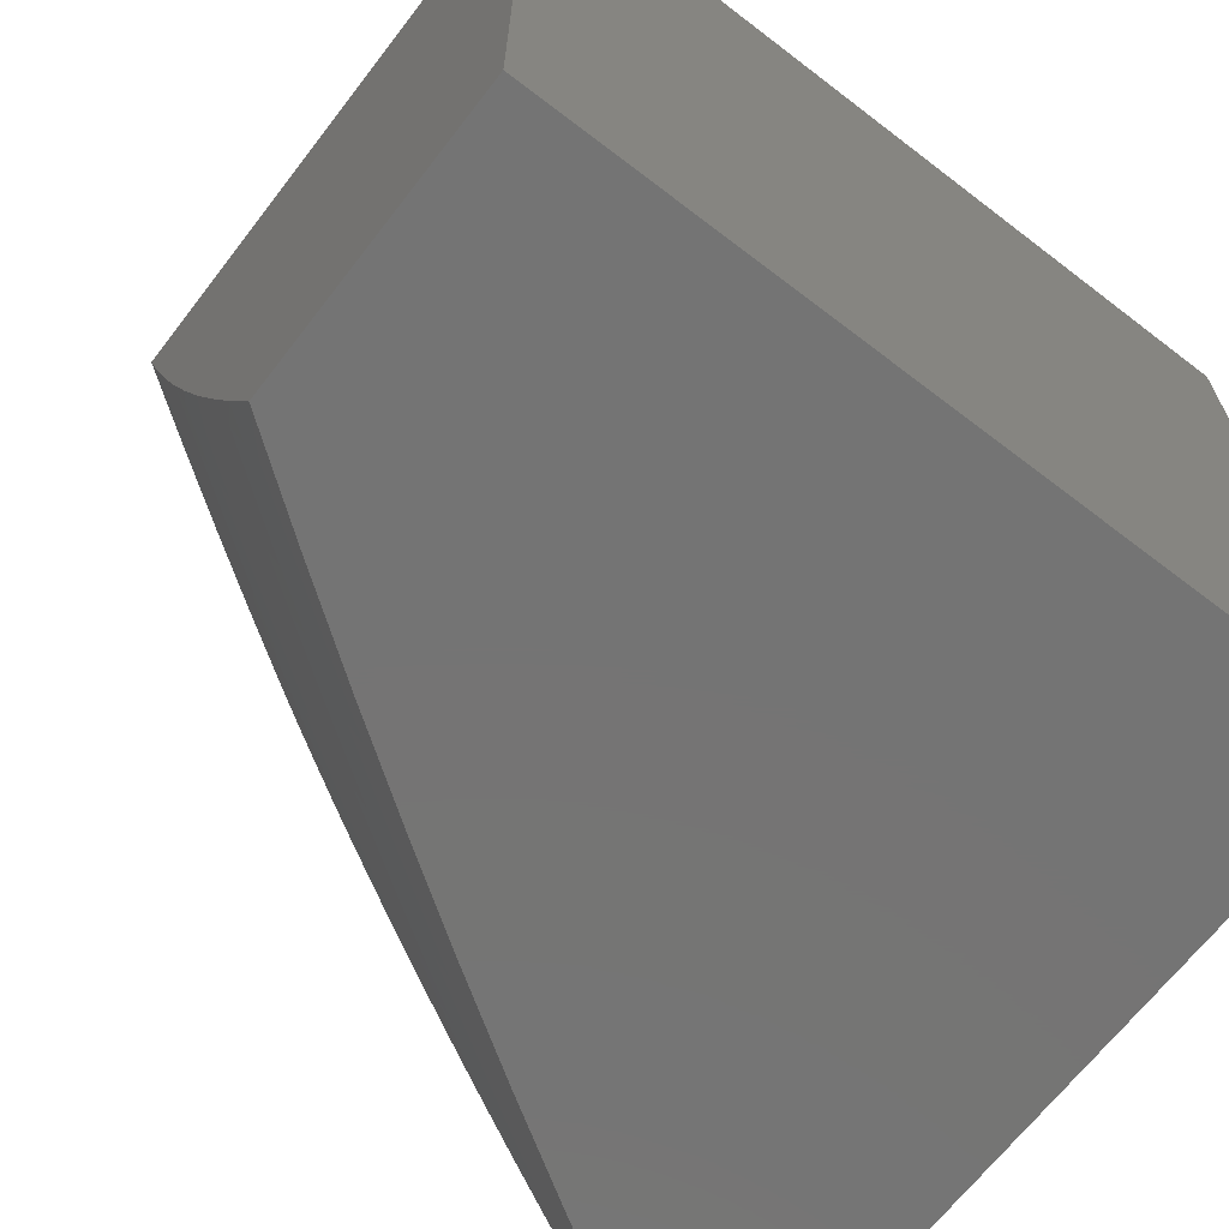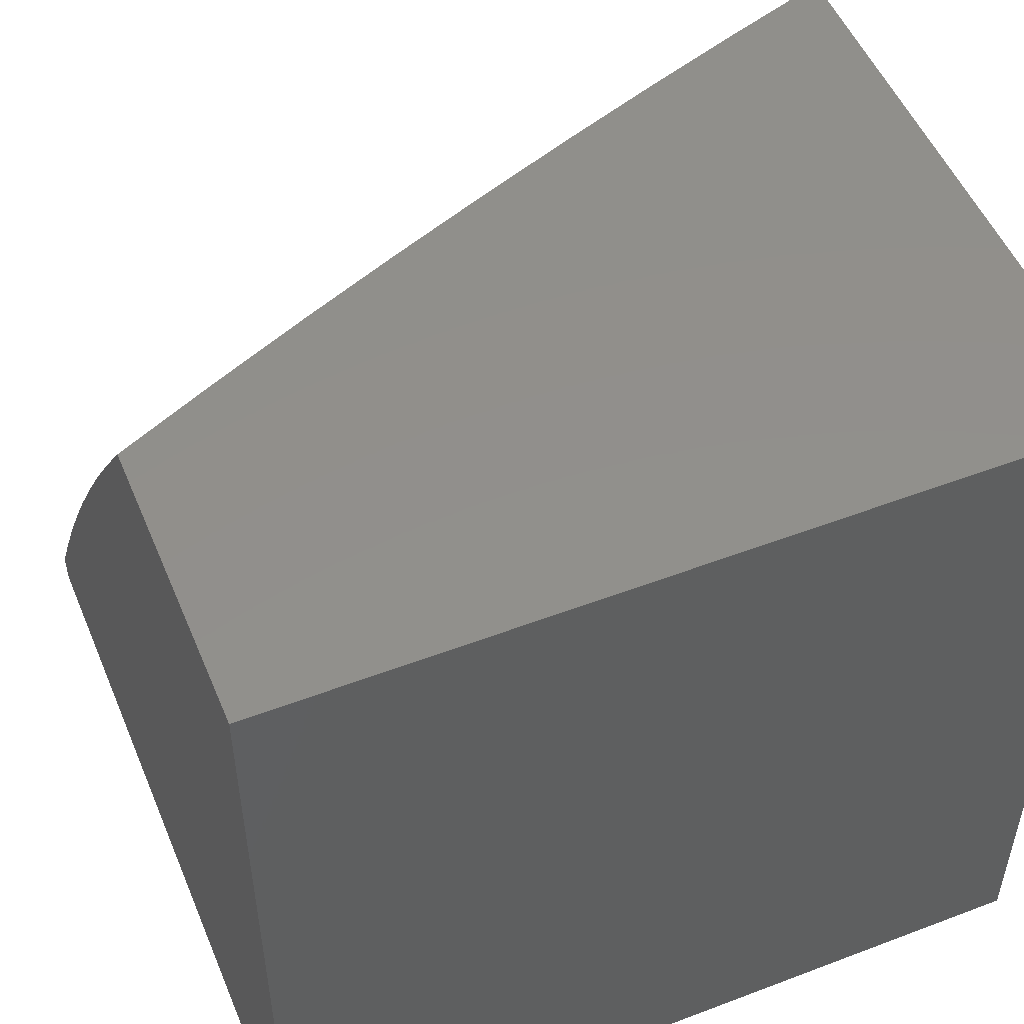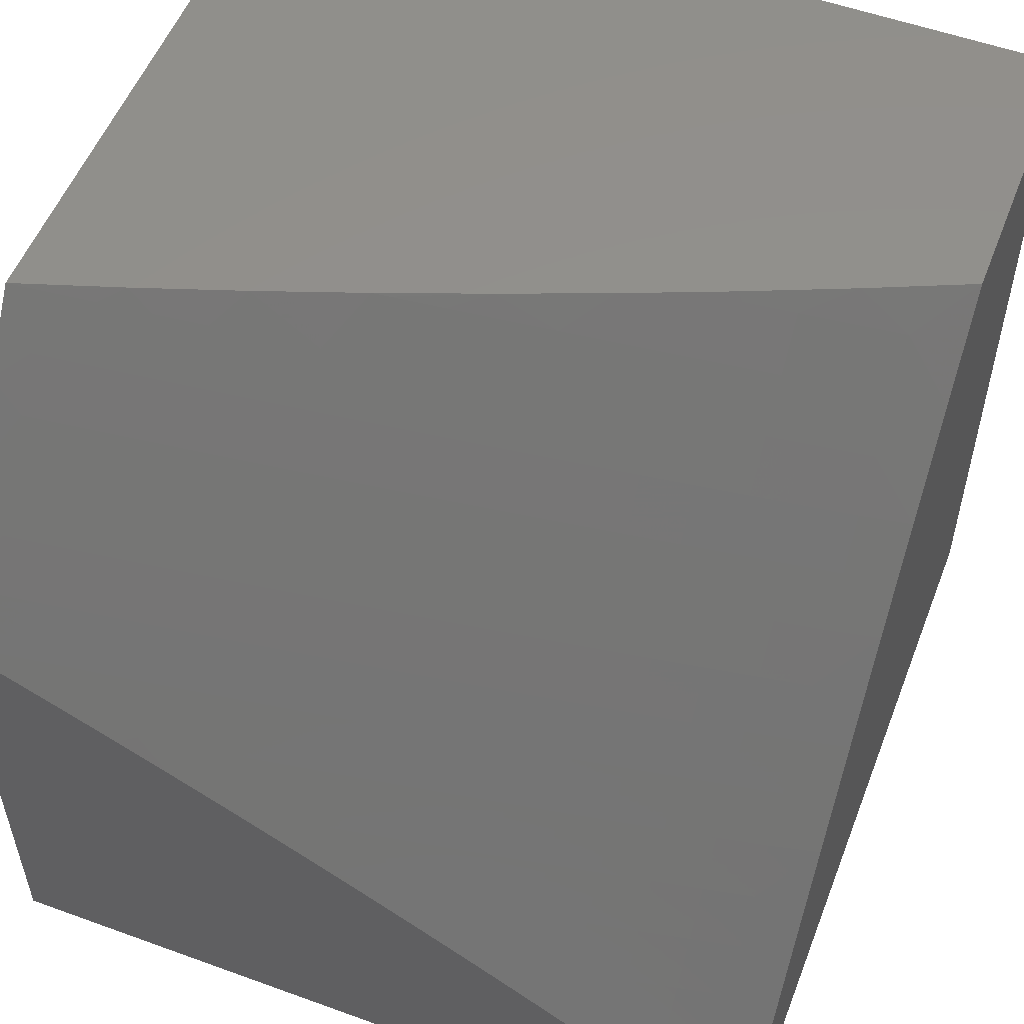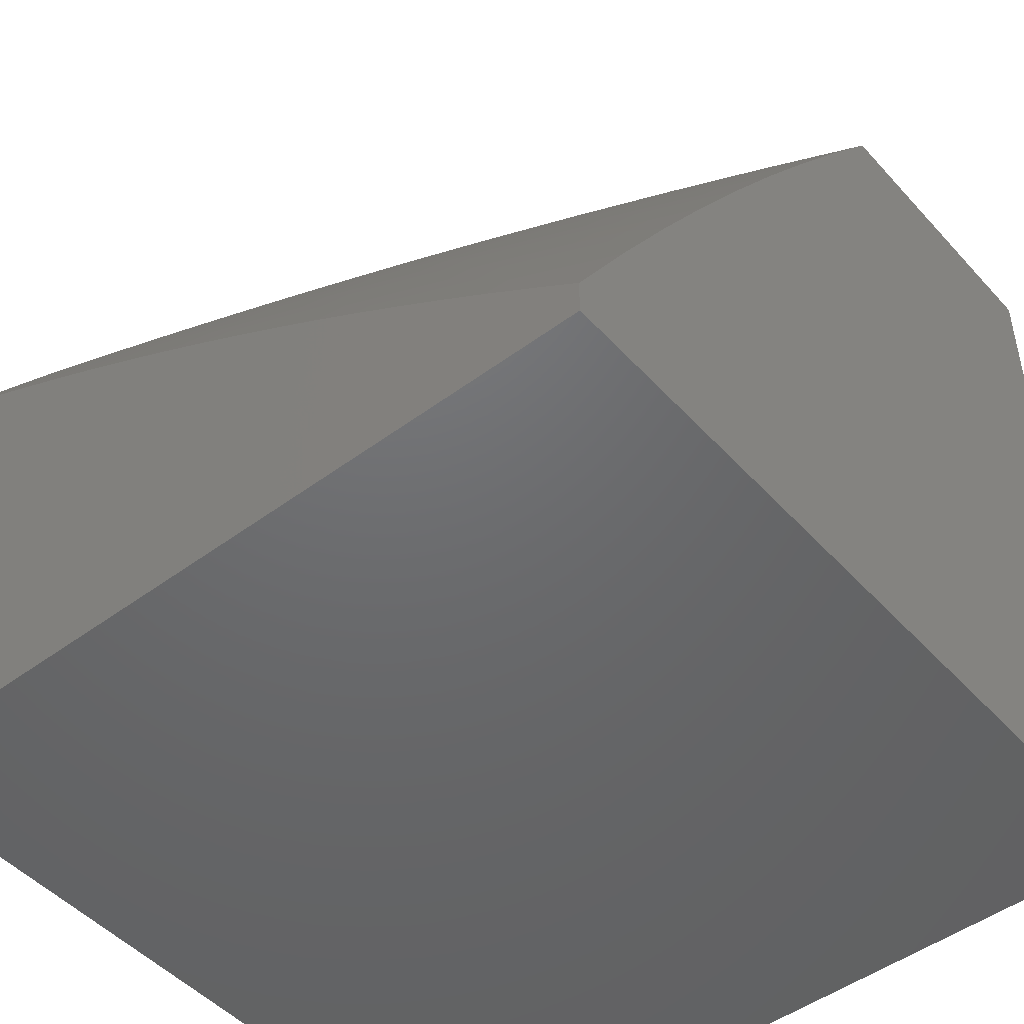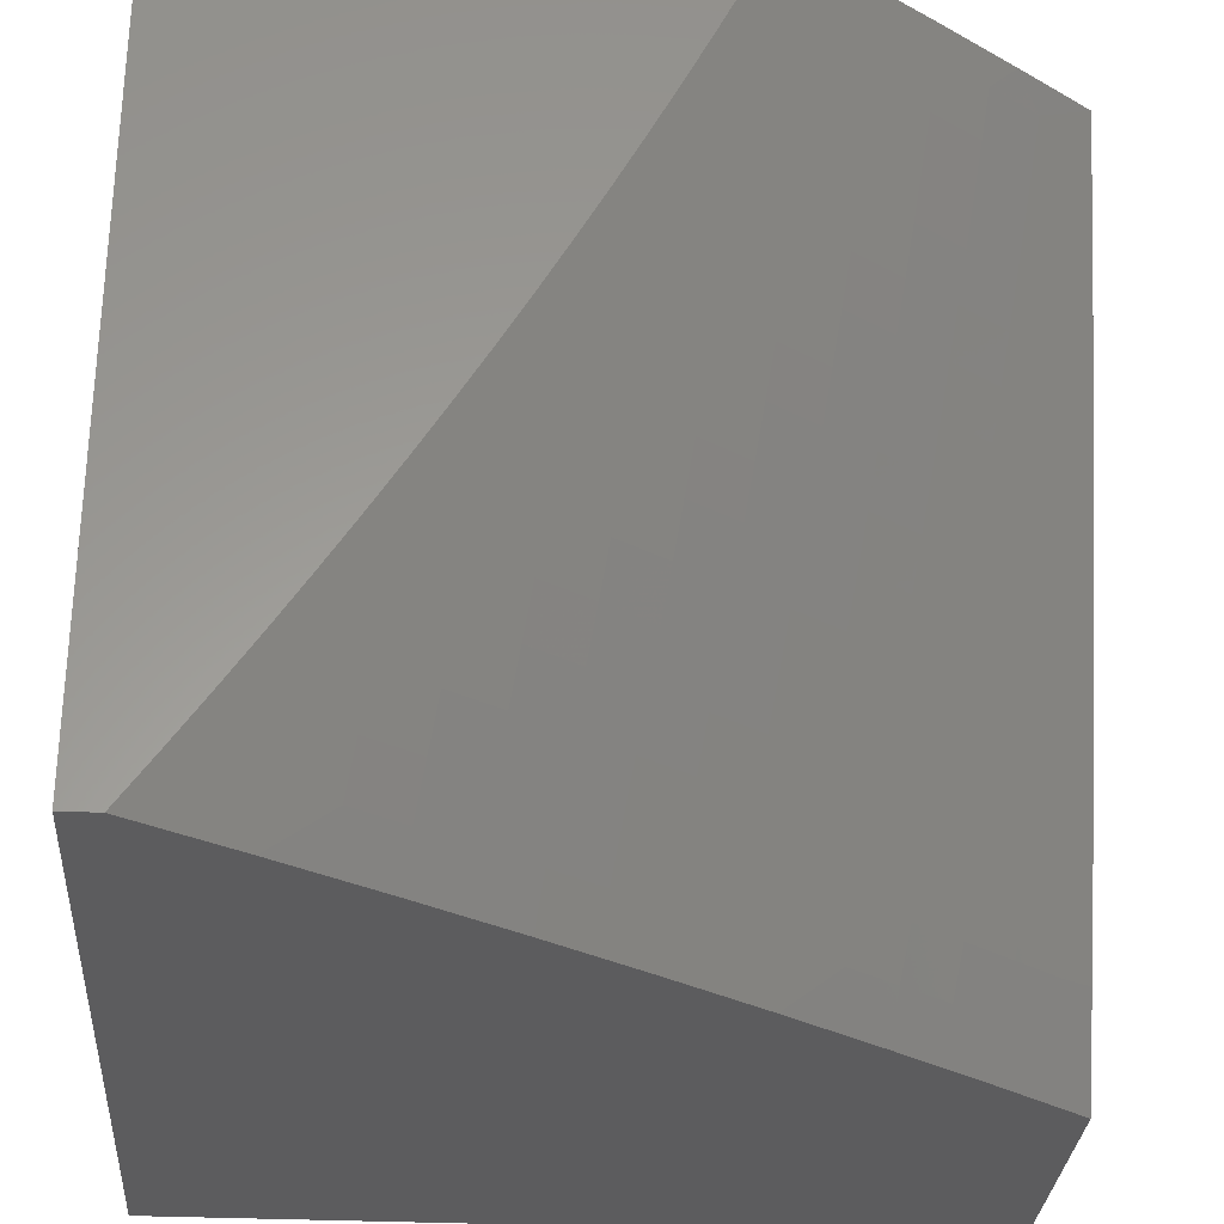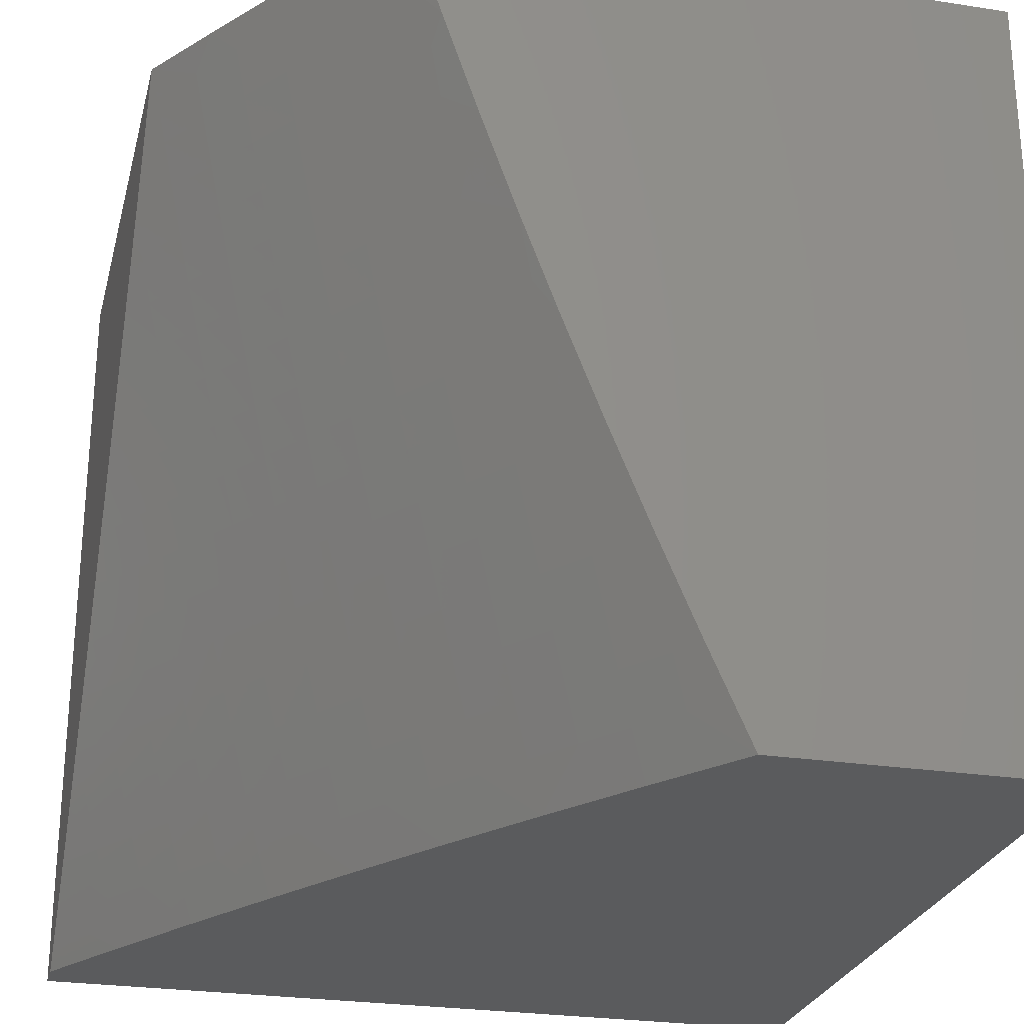
<metadata>
{"format":"stl","ext":"stl","renderer":"f3d","projection":"perspective","resolution":1024,"background":"white","views":[{"elev":-66.7,"azim":-127.6,"up":"+Z"},{"elev":51.8,"azim":-112.4,"up":"+Y"},{"elev":54.2,"azim":111.1,"up":"+Y"},{"elev":-48.1,"azim":129.8,"up":"+Y"},{"elev":-30.1,"azim":86.1,"up":"+Z"},{"elev":-26.2,"azim":166.2,"up":"+Z"}]}
</metadata>
<code>
# stl→obj: 210 verts, 416 faces
v 9 5.043 -4
v 8.926 5.167 -4
v 9 5.085 -3.941
v 8.945 5.176 -3.94
v 9 5.126 -3.881
v 8.964 5.187 -3.88
v 9 5.166 -3.821
v 8.981 5.197 -3.82
v 9 5.206 -3.76
v 8.999 5.208 -3.76
v 9 5.245 -3.699
v 8.962 5.269 -3.76
v 8.979 5.279 -3.7
v 8.941 5.341 -3.7
v 8.957 5.351 -3.64
v 8.919 5.412 -3.64
v 8.935 5.422 -3.58
v 8.896 5.483 -3.58
v 8.912 5.493 -3.52
v 8.872 5.554 -3.52
v 8.888 5.564 -3.46
v 8.848 5.625 -3.46
v 8.863 5.635 -3.399
v 8.822 5.696 -3.399
v 8.837 5.706 -3.339
v 8.796 5.766 -3.339
v 8.811 5.776 -3.279
v 8.769 5.837 -3.279
v 8.783 5.846 -3.219
v 8.741 5.907 -3.219
v 8.755 5.916 -3.159
v 8.712 5.976 -3.159
v 8.726 5.985 -3.098
v 8.705 6 -3.127
v 8.739 5.994 -3.038
v 8.747 6 -3
v 8.782 5.934 -3.038
v 8.812 5.909 -3
v 8.824 5.874 -3.038
v 8.876 5.817 -3
v 8.867 5.813 -3.038
v 8.908 5.751 -3.038
v 8.895 5.743 -3.098
v 8.936 5.681 -3.098
v 8.922 5.672 -3.159
v 8.963 5.611 -3.159
v 8.948 5.602 -3.219
v 9 5.535 -3.195
v 8.988 5.54 -3.219
v 9 5.501 -3.259
v 8.974 5.531 -3.279
v 9 5.466 -3.323
v 8.959 5.522 -3.339
v 8.998 5.46 -3.339
v 8.983 5.451 -3.399
v 9 5.431 -3.387
v 9 5.395 -3.45
v 8.908 5.238 -3.94
v 8.851 5.289 -4
v 8.87 5.299 -3.94
v 8.832 5.359 -3.94
v 8.85 5.37 -3.88
v 8.811 5.431 -3.88
v 8.829 5.442 -3.82
v 8.789 5.502 -3.82
v 8.806 5.513 -3.76
v 8.767 5.574 -3.76
v 8.783 5.584 -3.7
v 8.743 5.645 -3.7
v 8.759 5.655 -3.64
v 8.718 5.716 -3.64
v 8.735 5.726 -3.58
v 8.693 5.786 -3.58
v 8.709 5.797 -3.52
v 8.667 5.857 -3.52
v 8.682 5.867 -3.46
v 8.64 5.927 -3.46
v 8.655 5.937 -3.399
v 8.611 5.997 -3.399
v 8.616 6 -3.38
v 8.569 6 -3.505
v 8.596 5.986 -3.46
v 8.581 5.976 -3.52
v 8.624 5.916 -3.52
v 8.609 5.905 -3.58
v 8.651 5.846 -3.58
v 8.635 5.835 -3.64
v 8.677 5.776 -3.64
v 8.661 5.765 -3.7
v 8.702 5.705 -3.7
v 8.685 5.694 -3.76
v 8.726 5.634 -3.76
v 8.709 5.623 -3.82
v 8.749 5.563 -3.82
v 8.732 5.552 -3.88
v 8.772 5.491 -3.88
v 8.754 5.48 -3.94
v 8.793 5.42 -3.94
v 8.774 5.41 -4
v 8.695 5.531 -4
v 8.714 5.54 -3.94
v 8.692 5.612 -3.88
v 8.668 5.683 -3.82
v 8.644 5.754 -3.76
v 8.619 5.824 -3.7
v 8.593 5.895 -3.64
v 8.566 5.965 -3.58
v 8.674 5.6 -3.94
v 8.615 5.65 -4
v 8.633 5.66 -3.94
v 8.592 5.719 -3.94
v 8.61 5.731 -3.88
v 8.568 5.79 -3.88
v 8.585 5.802 -3.82
v 8.543 5.861 -3.82
v 8.56 5.872 -3.76
v 8.517 5.931 -3.76
v 8.534 5.943 -3.7
v 8.474 5.99 -3.76
v 8.469 6 -3.754
v 8.458 5.978 -3.82
v 8.417 6 -3.877
v 8.441 5.966 -3.88
v 8.424 5.954 -3.94
v 8.466 5.896 -3.94
v 8.448 5.884 -4
v 8.509 5.837 -3.94
v 8.532 5.768 -4
v 8.551 5.778 -3.94
v 8.363 6 -4
v 8.52 6 -3.63
v 8.55 5.954 -3.64
v 8.577 5.883 -3.7
v 8.669 5.947 -3.339
v 8.662 6 -3.254
v 8.684 5.957 -3.279
v 8.698 5.966 -3.219
v 8.727 5.897 -3.279
v 8.938 5.725 -3
v 8.95 5.69 -3.038
v 8.977 5.62 -3.098
v 9 5.568 -3.13
v 9 5.632 -3
v 8.99 5.628 -3.038
v 9 5.6 -3.065
v 9 5.359 -3.513
v 8.99 5.37 -3.52
v 8.967 5.442 -3.46
v 8.944 5.513 -3.399
v 8.919 5.584 -3.339
v 8.934 5.593 -3.279
v 8.893 5.654 -3.279
v 8.908 5.663 -3.219
v 8.867 5.725 -3.219
v 8.881 5.734 -3.159
v 8.839 5.795 -3.159
v 8.853 5.804 -3.098
v 8.811 5.865 -3.098
v 9 5.322 -3.575
v 8.974 5.361 -3.58
v 8.951 5.432 -3.52
v 9 5.284 -3.637
v 8.996 5.289 -3.64
v 8.926 5.248 -3.88
v 8.888 5.309 -3.88
v 8.944 5.259 -3.82
v 8.906 5.32 -3.82
v 8.868 5.381 -3.82
v 8.923 5.33 -3.76
v 8.902 5.402 -3.7
v 8.88 5.473 -3.64
v 8.856 5.544 -3.58
v 8.832 5.615 -3.52
v 8.807 5.686 -3.46
v 8.781 5.757 -3.399
v 8.754 5.827 -3.339
v 8.885 5.392 -3.76
v 8.846 5.452 -3.76
v 8.863 5.463 -3.7
v 8.84 5.534 -3.64
v 8.816 5.605 -3.58
v 8.792 5.676 -3.52
v 8.766 5.747 -3.46
v 8.739 5.817 -3.399
v 8.712 5.887 -3.339
v 8.928 5.503 -3.46
v 8.904 5.574 -3.399
v 8.878 5.645 -3.339
v 8.852 5.715 -3.279
v 8.825 5.786 -3.219
v 8.797 5.856 -3.159
v 8.768 5.925 -3.098
v 8.823 5.524 -3.7
v 8.8 5.595 -3.64
v 8.776 5.666 -3.58
v 8.75 5.736 -3.52
v 8.724 5.807 -3.46
v 8.697 5.877 -3.399
v 8.651 5.671 -3.88
v 8.627 5.742 -3.82
v 8.602 5.813 -3.76
v 8.526 5.849 -3.88
v 8.484 5.908 -3.88
v 8.501 5.92 -3.82
v 8 6 -3
v 8 6 -4
v 8 5 -4
v 9 5 -4
v 9 5 -3
v 8 5 -3
f 1 2 3
f 3 2 4
f 3 4 5
f 5 4 6
f 5 6 7
f 7 6 8
f 7 8 9
f 9 8 10
f 9 10 11
f 11 10 12
f 11 12 13
f 13 12 14
f 13 14 15
f 15 14 16
f 15 16 17
f 17 16 18
f 17 18 19
f 19 18 20
f 19 20 21
f 21 20 22
f 21 22 23
f 23 22 24
f 23 24 25
f 25 24 26
f 25 26 27
f 27 26 28
f 27 28 29
f 29 28 30
f 29 30 31
f 31 30 32
f 31 32 33
f 33 32 34
f 33 34 35
f 35 34 36
f 35 36 37
f 37 36 38
f 37 38 39
f 39 38 40
f 39 40 41
f 41 40 42
f 41 42 43
f 43 42 44
f 43 44 45
f 45 44 46
f 45 46 47
f 47 46 48
f 47 48 49
f 49 48 50
f 49 50 51
f 51 50 52
f 51 52 53
f 53 52 54
f 53 54 55
f 55 54 56
f 55 56 57
f 4 2 58
f 58 2 59
f 58 59 60
f 60 59 61
f 60 61 62
f 62 61 63
f 62 63 64
f 64 63 65
f 64 65 66
f 66 65 67
f 66 67 68
f 68 67 69
f 68 69 70
f 70 69 71
f 70 71 72
f 72 71 73
f 72 73 74
f 74 73 75
f 74 75 76
f 76 75 77
f 76 77 78
f 78 77 79
f 78 79 80
f 80 79 81
f 81 79 82
f 81 82 83
f 83 82 84
f 83 84 85
f 85 84 86
f 85 86 87
f 87 86 88
f 87 88 89
f 89 88 90
f 89 90 91
f 91 90 92
f 91 92 93
f 93 92 94
f 93 94 95
f 95 94 96
f 95 96 97
f 97 96 98
f 97 98 99
f 99 98 61
f 99 61 59
f 99 100 97
f 97 100 101
f 97 101 95
f 95 101 102
f 95 102 93
f 93 102 103
f 93 103 91
f 91 103 104
f 91 104 89
f 89 104 105
f 89 105 87
f 87 105 106
f 87 106 85
f 85 106 107
f 85 107 83
f 83 107 81
f 101 100 108
f 108 100 109
f 108 109 110
f 110 109 111
f 110 111 112
f 112 111 113
f 112 113 114
f 114 113 115
f 114 115 116
f 116 115 117
f 116 117 118
f 118 117 119
f 118 119 120
f 120 119 121
f 120 121 122
f 122 121 123
f 122 123 124
f 124 123 125
f 124 125 126
f 126 125 127
f 126 127 128
f 128 127 129
f 128 129 111
f 111 129 113
f 109 128 111
f 126 130 124
f 124 130 122
f 120 131 118
f 118 131 132
f 118 132 133
f 133 132 106
f 133 106 105
f 132 131 107
f 107 131 81
f 78 80 134
f 134 80 135
f 134 135 136
f 136 135 137
f 136 137 138
f 138 137 30
f 138 30 28
f 135 34 137
f 137 34 32
f 137 32 30
f 40 139 42
f 42 139 140
f 42 140 44
f 44 140 141
f 44 141 46
f 46 141 142
f 46 142 48
f 139 143 140
f 140 143 144
f 140 144 141
f 141 144 145
f 141 145 142
f 143 145 144
f 52 56 54
f 146 147 57
f 57 147 148
f 57 148 55
f 55 148 149
f 55 149 53
f 53 149 150
f 53 150 151
f 151 150 152
f 151 152 153
f 153 152 154
f 153 154 155
f 155 154 156
f 155 156 157
f 157 156 158
f 157 158 39
f 39 158 37
f 146 159 147
f 147 159 160
f 147 160 161
f 161 160 17
f 161 17 19
f 162 163 159
f 159 163 15
f 159 15 160
f 160 15 17
f 162 11 163
f 163 11 13
f 163 13 15
f 63 61 98
f 157 39 41
f 6 4 164
f 164 4 58
f 164 58 165
f 165 58 60
f 165 60 62
f 12 10 8
f 8 6 166
f 166 6 164
f 166 164 167
f 167 164 165
f 167 165 168
f 168 165 62
f 168 62 64
f 8 166 12
f 12 166 169
f 12 169 14
f 14 169 170
f 14 170 16
f 16 170 171
f 16 171 18
f 18 171 172
f 18 172 20
f 20 172 173
f 20 173 22
f 22 173 174
f 22 174 24
f 24 174 175
f 24 175 26
f 26 175 176
f 26 176 28
f 28 176 138
f 169 166 167
f 169 167 177
f 177 167 168
f 177 168 178
f 178 168 64
f 178 64 66
f 169 177 170
f 170 177 179
f 170 179 171
f 171 179 180
f 171 180 172
f 172 180 181
f 172 181 173
f 173 181 182
f 173 182 174
f 174 182 183
f 174 183 175
f 175 183 184
f 175 184 176
f 176 184 185
f 176 185 138
f 138 185 136
f 179 177 178
f 147 161 148
f 148 161 186
f 148 186 149
f 149 186 187
f 149 187 150
f 150 187 188
f 150 188 152
f 152 188 189
f 152 189 154
f 154 189 190
f 154 190 156
f 156 190 191
f 156 191 158
f 158 191 192
f 158 192 37
f 37 192 35
f 186 161 19
f 63 98 96
f 63 96 65
f 65 96 94
f 65 94 67
f 67 94 92
f 67 92 69
f 69 92 90
f 69 90 71
f 71 90 88
f 71 88 73
f 73 88 86
f 73 86 75
f 75 86 84
f 75 84 77
f 77 84 82
f 77 82 79
f 179 178 193
f 193 178 66
f 193 66 68
f 179 193 180
f 180 193 194
f 180 194 181
f 181 194 195
f 181 195 182
f 182 195 196
f 182 196 183
f 183 196 197
f 183 197 184
f 184 197 198
f 184 198 185
f 185 198 134
f 185 134 136
f 194 193 68
f 186 19 21
f 186 21 187
f 187 21 23
f 187 23 188
f 188 23 25
f 188 25 189
f 189 25 27
f 189 27 190
f 190 27 29
f 190 29 191
f 191 29 31
f 191 31 192
f 192 31 33
f 192 33 35
f 51 53 151
f 49 51 47
f 47 51 151
f 47 151 153
f 45 47 153
f 101 108 102
f 102 108 199
f 102 199 103
f 103 199 200
f 103 200 104
f 104 200 201
f 104 201 105
f 105 201 133
f 194 68 70
f 194 70 195
f 195 70 72
f 195 72 196
f 196 72 74
f 196 74 197
f 197 74 76
f 197 76 198
f 198 76 78
f 198 78 134
f 45 153 155
f 45 155 43
f 43 155 157
f 43 157 41
f 110 112 199
f 199 112 200
f 201 200 114
f 114 200 112
f 108 110 199
f 113 129 202
f 202 129 127
f 202 127 203
f 203 127 125
f 203 125 123
f 113 202 115
f 115 202 204
f 115 204 117
f 117 204 119
f 204 202 203
f 201 114 116
f 118 133 116
f 116 133 201
f 107 106 132
f 204 203 121
f 121 203 123
f 121 119 204
f 36 34 205
f 205 34 135
f 205 135 80
f 80 81 205
f 205 81 131
f 205 131 120
f 205 120 206
f 206 120 122
f 206 122 130
f 130 126 206
f 206 126 128
f 206 128 207
f 207 128 109
f 207 109 100
f 100 99 207
f 207 99 59
f 207 59 2
f 1 208 2
f 2 208 207
f 209 143 210
f 210 143 139
f 210 139 40
f 210 40 205
f 205 40 38
f 205 38 36
f 210 207 209
f 209 207 208
f 205 206 210
f 210 206 207
f 1 3 208
f 208 3 5
f 208 5 209
f 209 5 7
f 209 7 9
f 9 11 209
f 209 11 162
f 209 162 159
f 159 146 209
f 209 146 57
f 209 57 56
f 56 52 209
f 209 52 50
f 209 50 48
f 48 142 209
f 209 142 145
f 209 145 143

</code>
